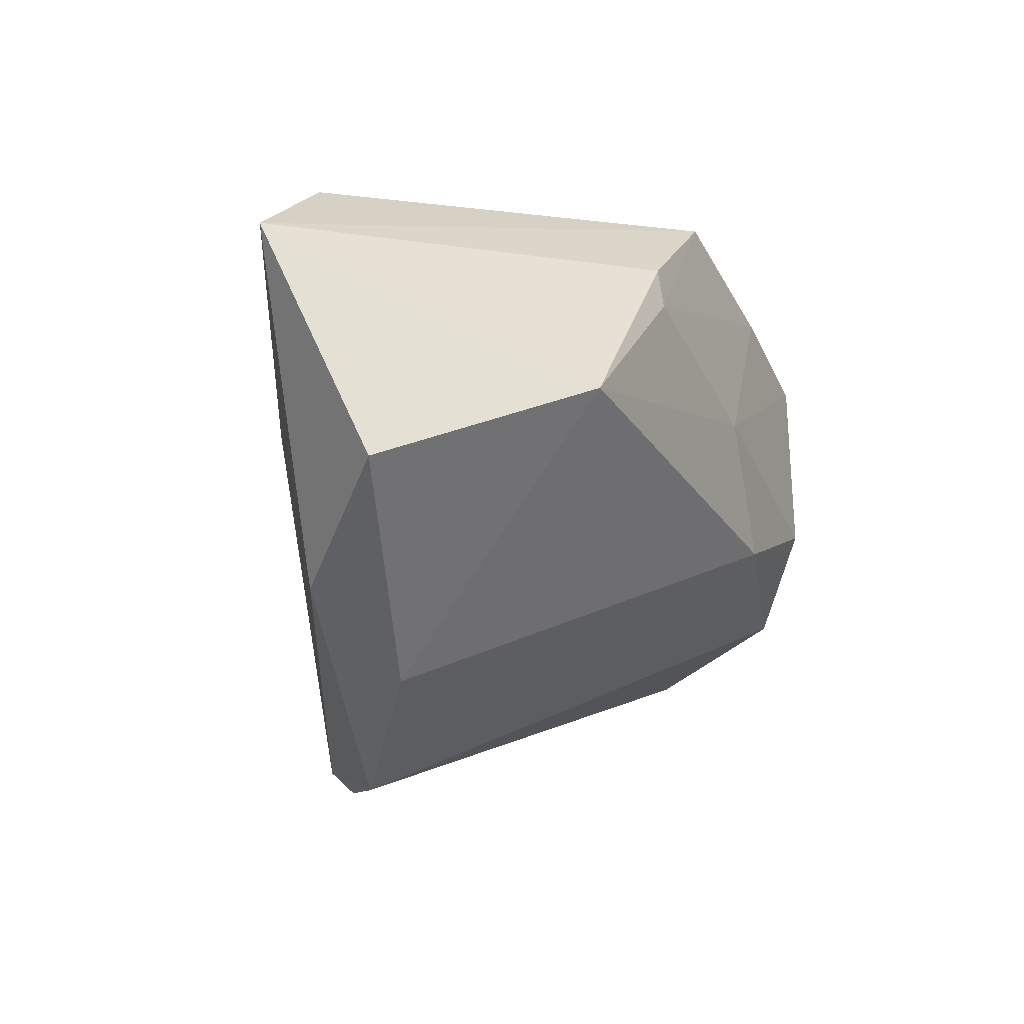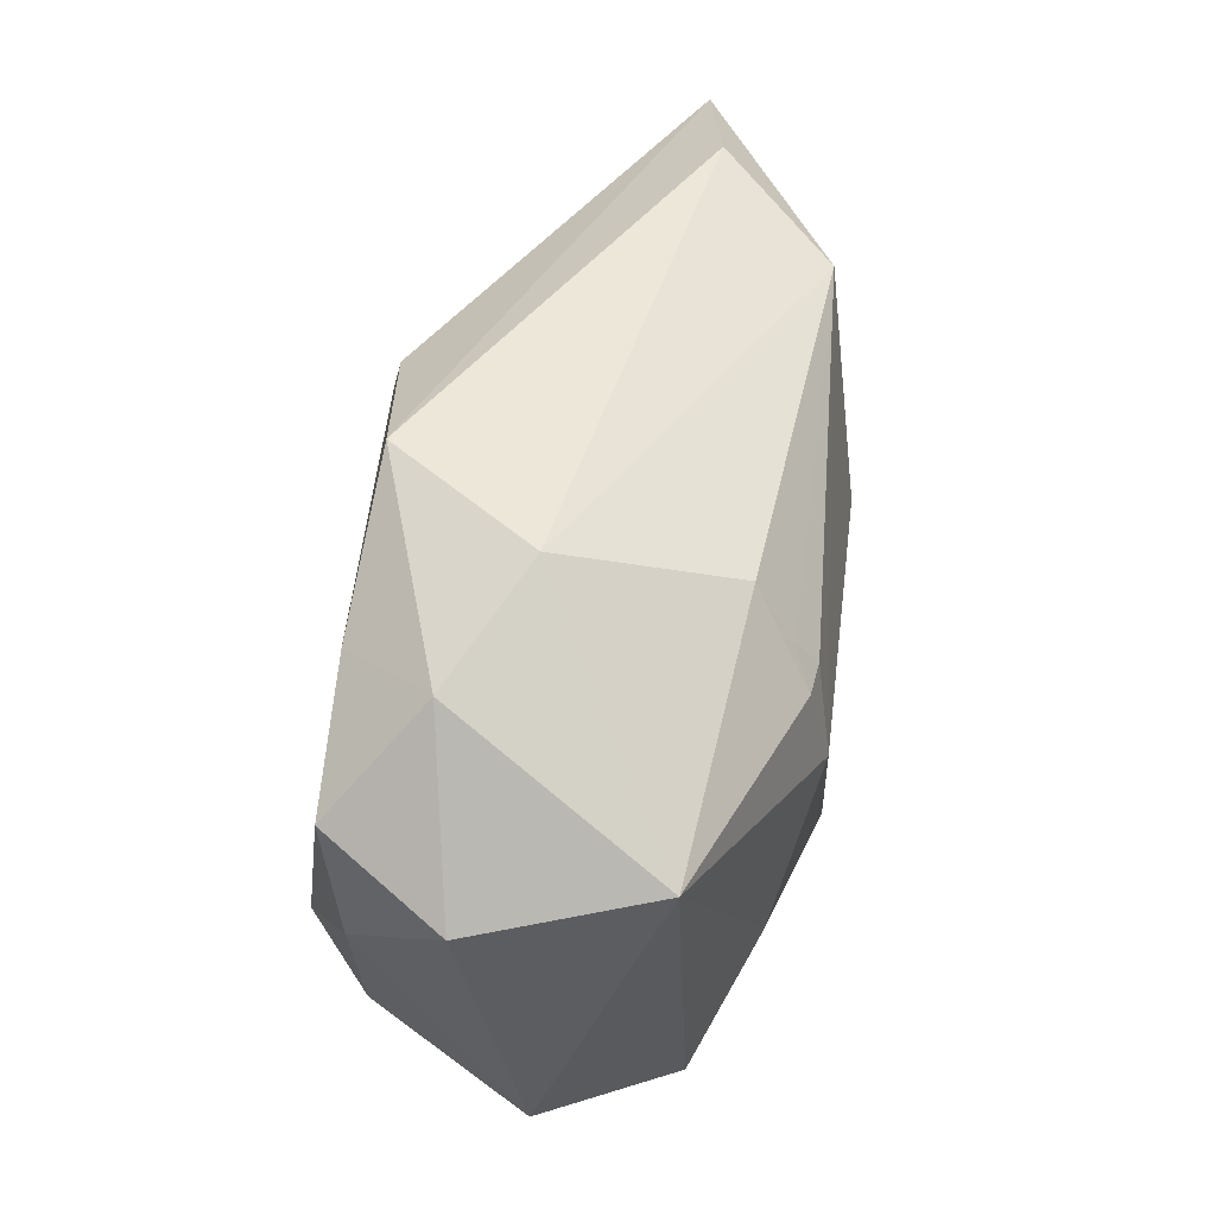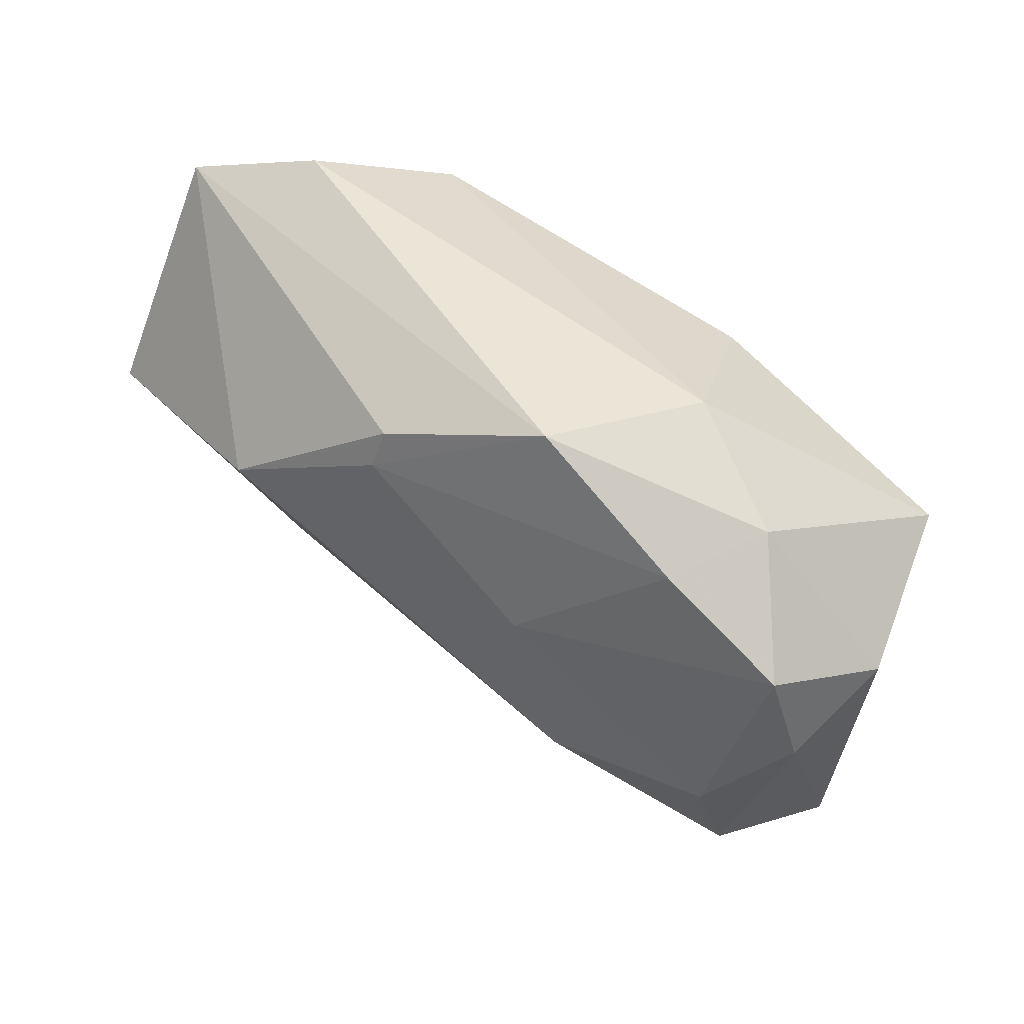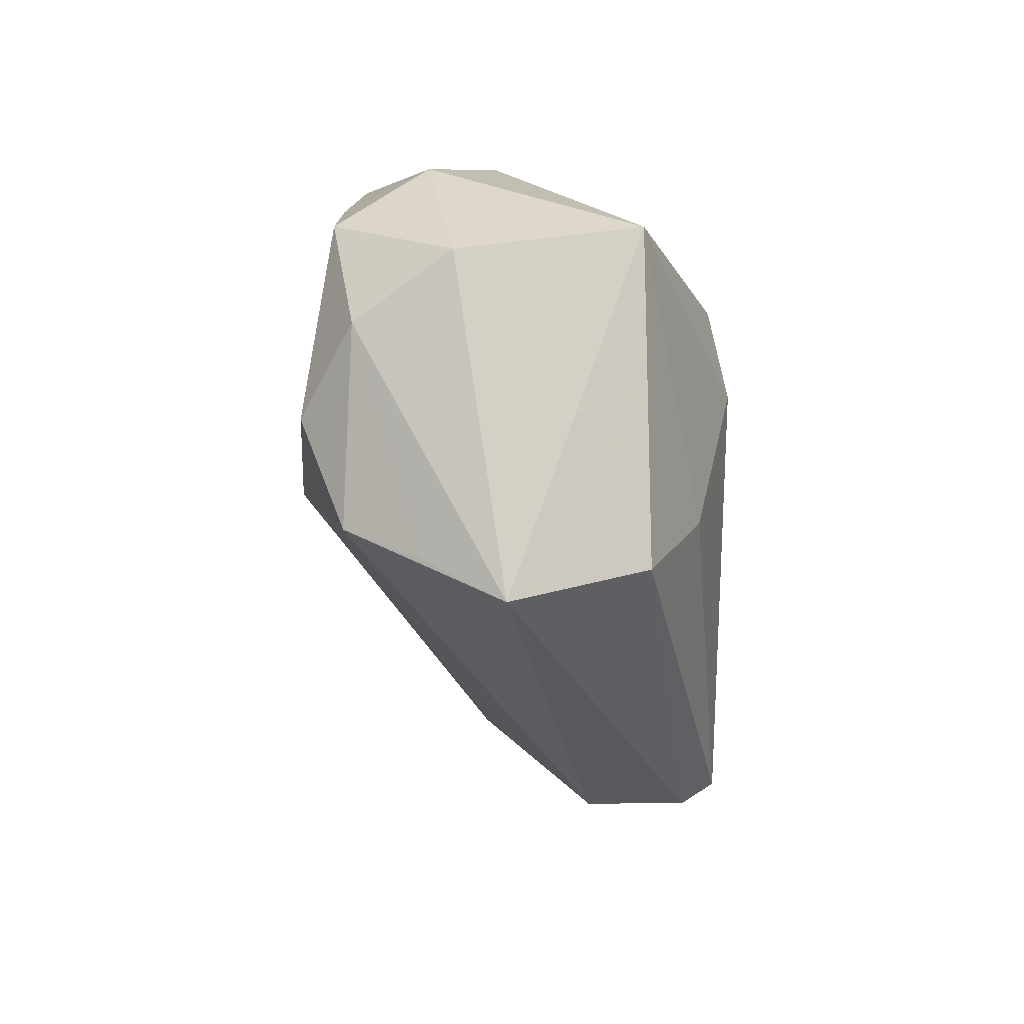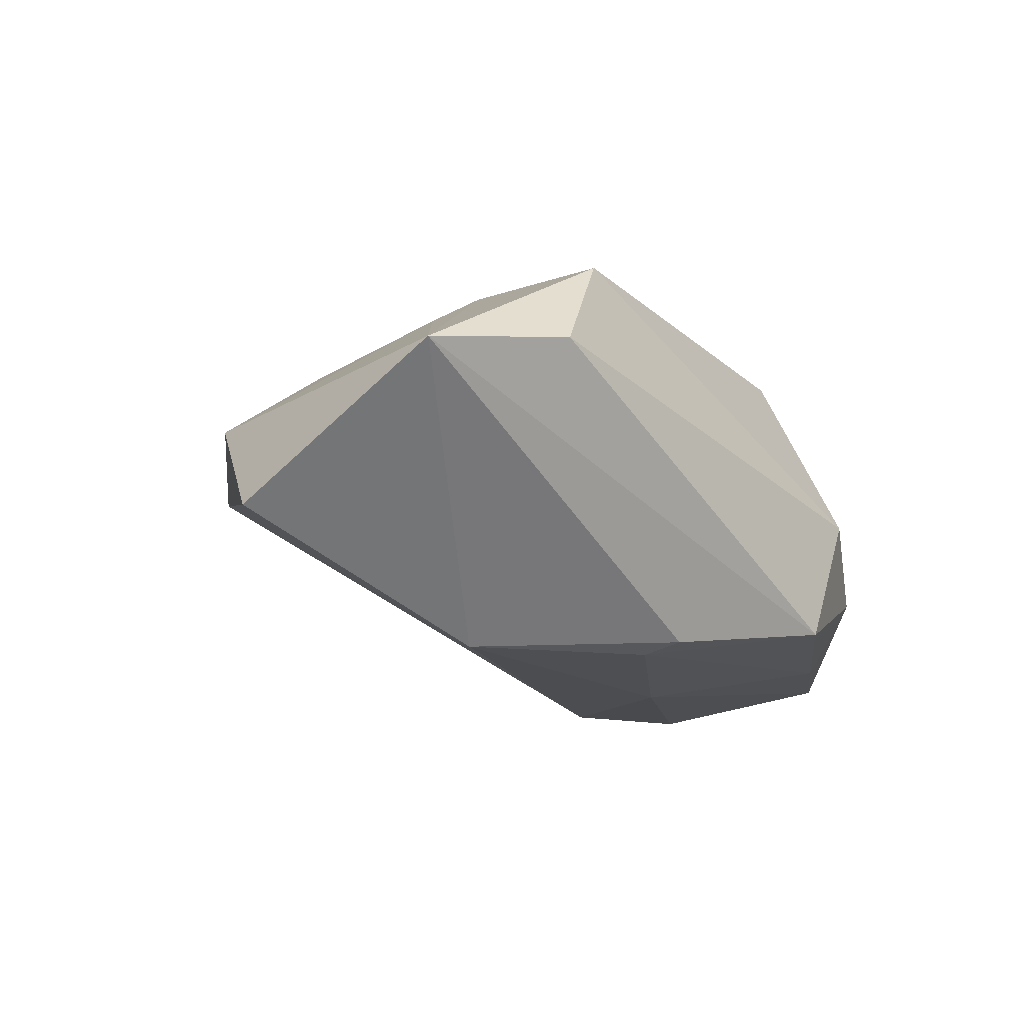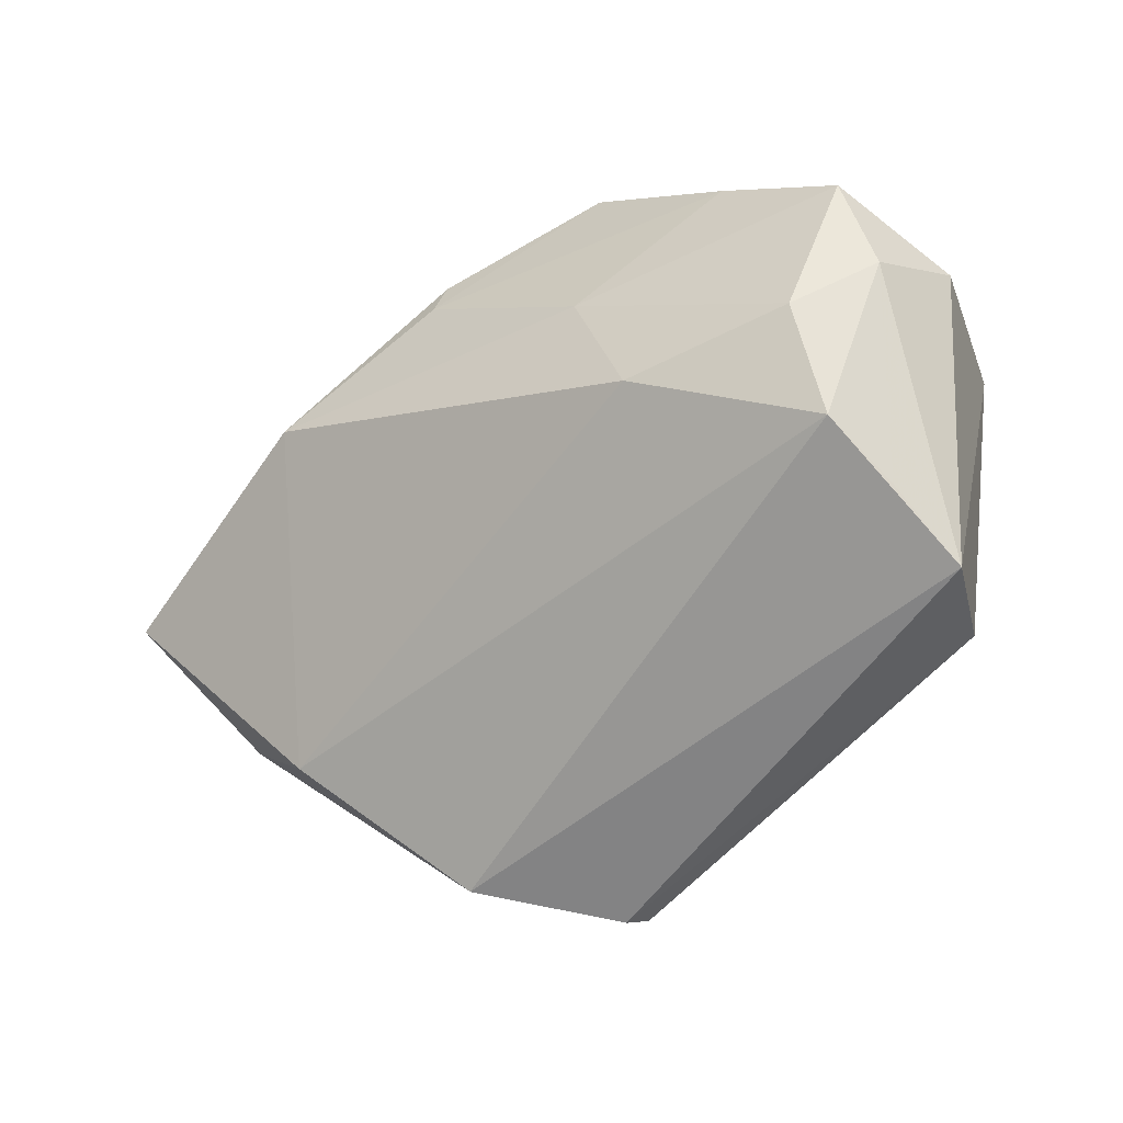
<metadata>
{"format":"obj","ext":"obj","renderer":"f3d","projection":"perspective","resolution":1024,"background":"white","views":[{"elev":-0.2,"azim":116.3,"up":"+Y"},{"elev":45.9,"azim":-82.6,"up":"+Y"},{"elev":45.7,"azim":-147.6,"up":"+Y"},{"elev":-18.9,"azim":-91.6,"up":"+Y"},{"elev":-13.7,"azim":129.8,"up":"+Z"},{"elev":-44.8,"azim":-150.0,"up":"+Y"}]}
</metadata>
<code>
v 0.06341 0.001594 -0.01195
v 0.0317 0.01057 -0.02619
v -0.04047 -0.02241 -0.0218
v -0.02926 -0.01751 0.02091
v -0.01778 0.01407 0.02429
v -0.04372 -0.0269 -0.01287
v -0.01876 -0.01055 -0.02813
v 0.04198 0.03544 0.007664
v 0.02444 -0.04161 0.01046
v 0.008252 -0.04196 0.02616
v 0.02025 0.001922 0.02616
v 0.04137 -0.02548 -0.003733
v 0.0605 0.02906 0.00442
v -0.05339 0.007309 -0.009375
v -0.03078 0.02329 -0.02325
v -0.04208 -0.02746 0.01373
v -0.02061 0.002577 0.02616
v -0.04586 0.0137 -0.02355
v 0.03362 0.00538 0.01862
v -0.0121 0.007627 -0.02753
v -0.04687 -0.03292 -0.003024
v -0.03802 0.0257 -0.01248
v 0.02915 0.02941 0.02172
v -0.04913 0.01255 0.01303
v 0.008729 0.02744 -0.02441
v -0.03952 -0.008431 -0.02721
v -0.04864 7.573e-05 -0.02099
v -0.01892 0.01772 0.02164
v 0.05286 -0.01387 0.002249
v -0.01742 0.02475 0.01709
v 0.009817 0.02253 -0.02571
v -0.02221 0.01363 0.02371
v -0.02424 0.03302 -0.003892
v -0.01256 0.03544 -0.0214
v 0.009201 -0.04447 0.02208
f 1 13 29
f 1 2 13
f 21 35 16
f 29 13 19
f 13 11 19
f 13 2 25
f 25 34 13
f 12 1 29
f 2 1 12
f 4 16 10
f 10 16 35
f 10 19 11
f 29 19 10
f 27 21 14
f 4 10 17
f 17 10 11
f 31 25 2
f 34 25 31
f 9 35 21
f 9 12 29
f 29 10 9
f 9 10 35
f 3 27 26
f 3 9 21
f 12 9 3
f 26 27 18
f 18 27 14
f 23 33 30
f 23 11 13
f 23 17 11
f 23 5 17
f 7 3 26
f 2 12 7
f 12 3 7
f 21 27 6
f 6 3 21
f 27 3 6
f 26 18 20
f 20 7 26
f 20 31 2
f 2 7 20
f 28 23 30
f 5 23 28
f 22 33 34
f 22 18 14
f 13 34 8
f 8 23 13
f 34 33 8
f 33 23 8
f 15 20 18
f 15 22 34
f 18 22 15
f 34 31 15
f 31 20 15
f 14 21 24
f 21 16 24
f 24 16 4
f 4 17 24
f 24 22 14
f 33 22 24
f 30 33 24
f 5 28 32
f 17 5 32
f 32 24 17
f 32 28 30
f 30 24 32

</code>
